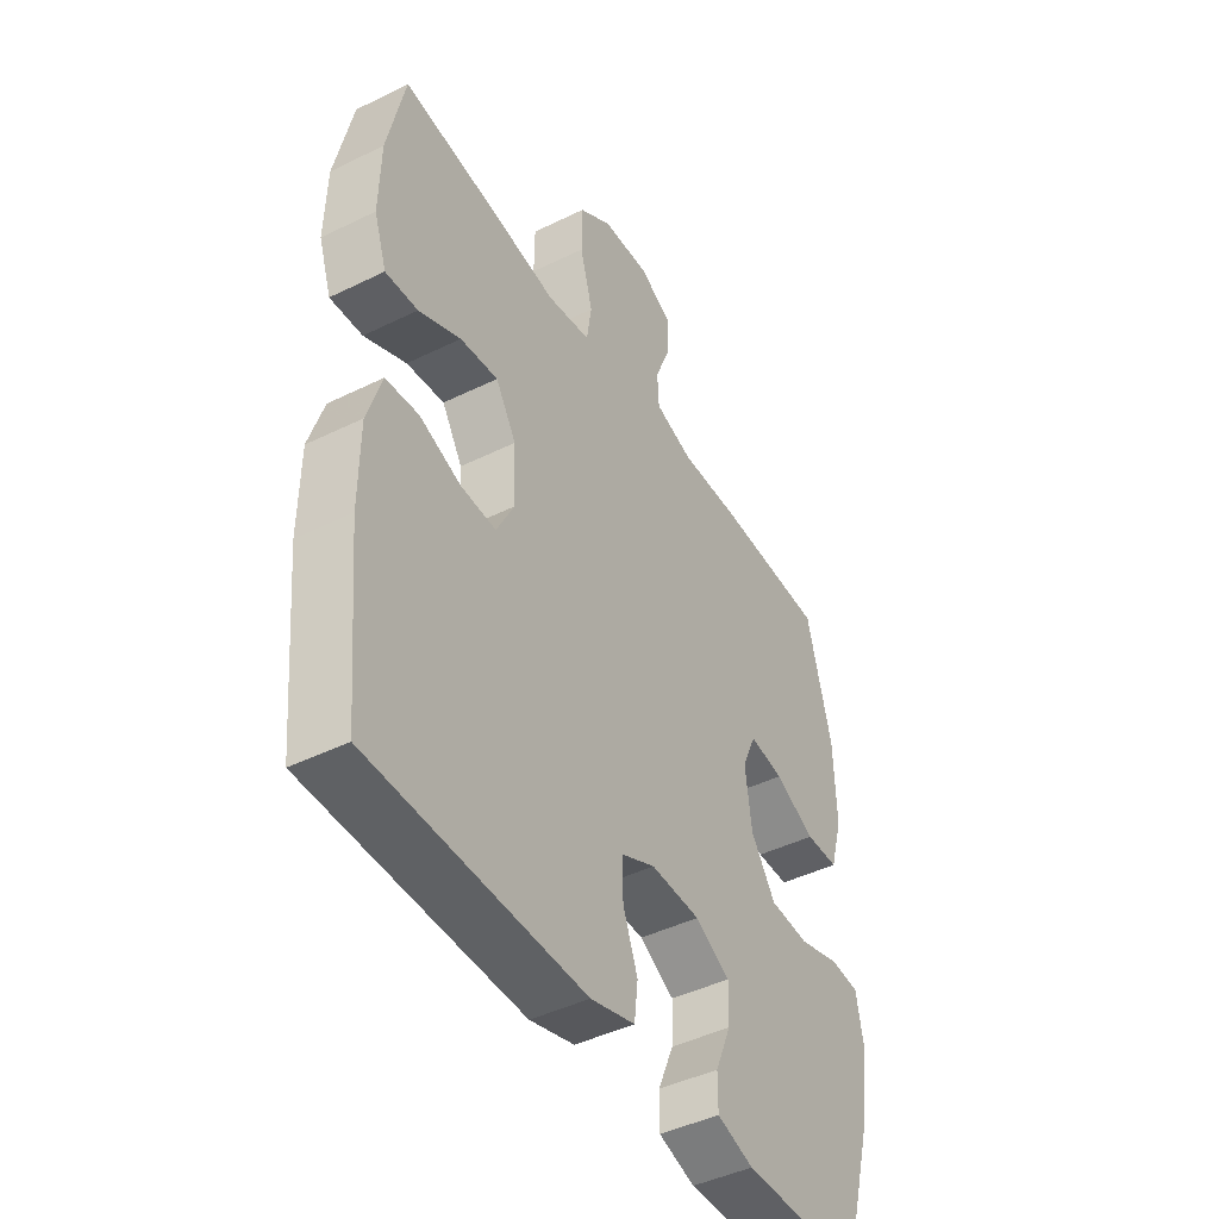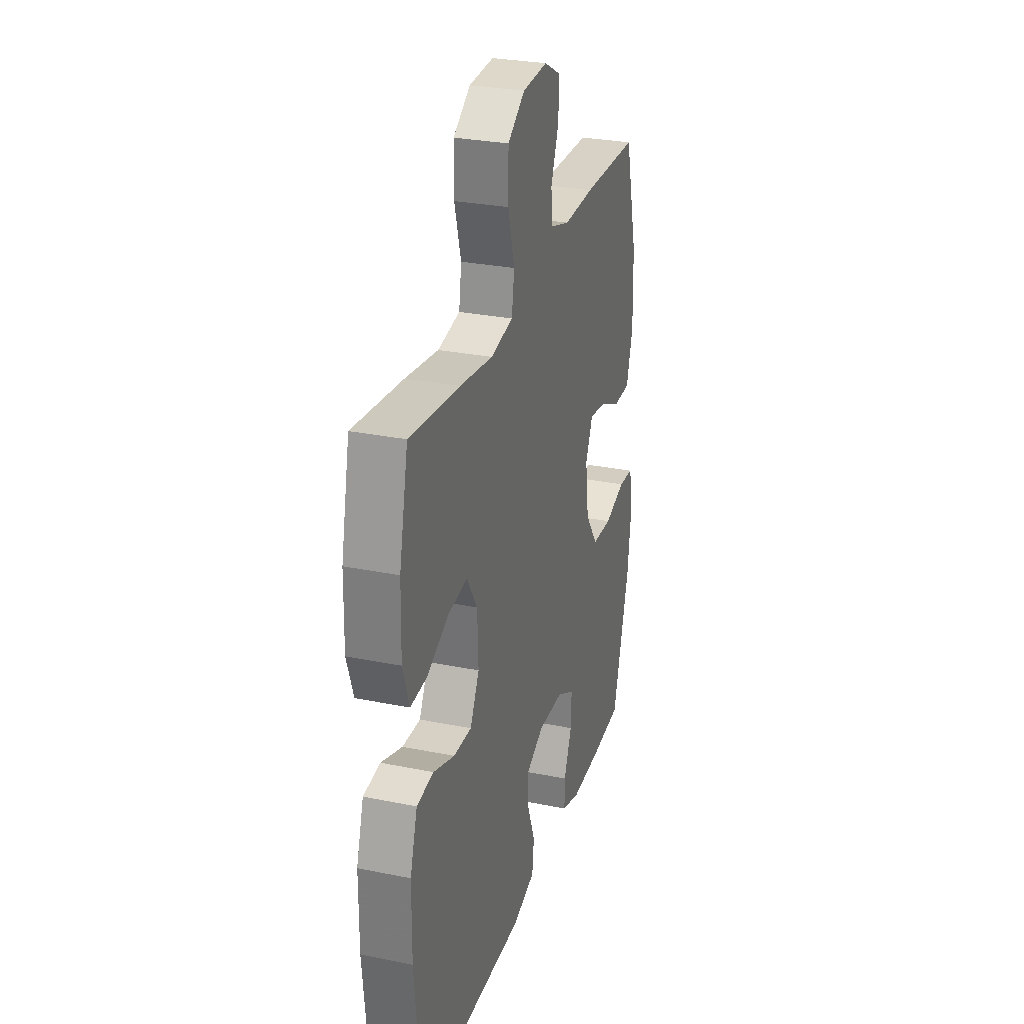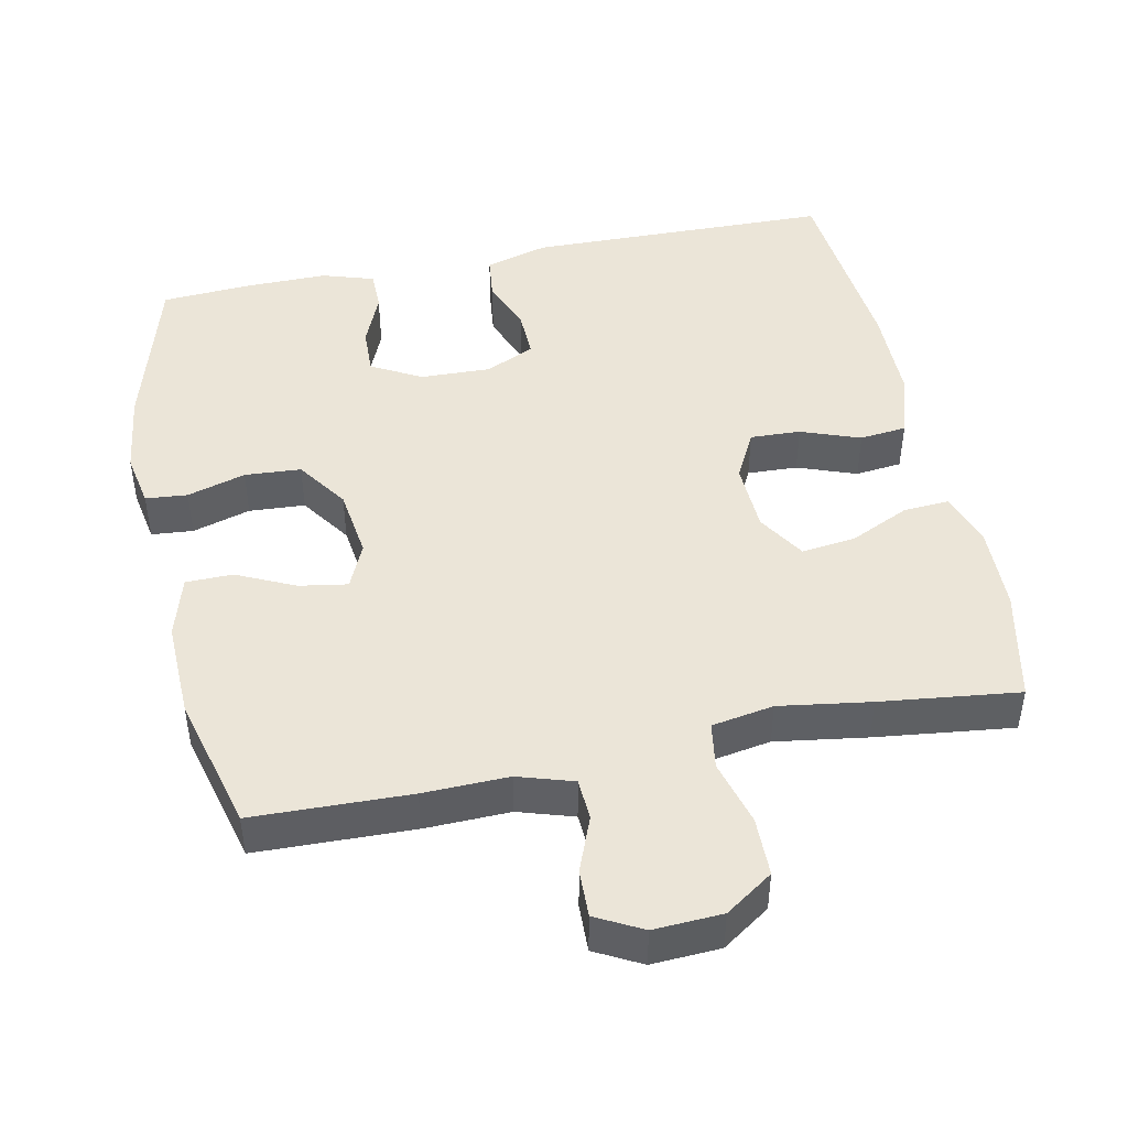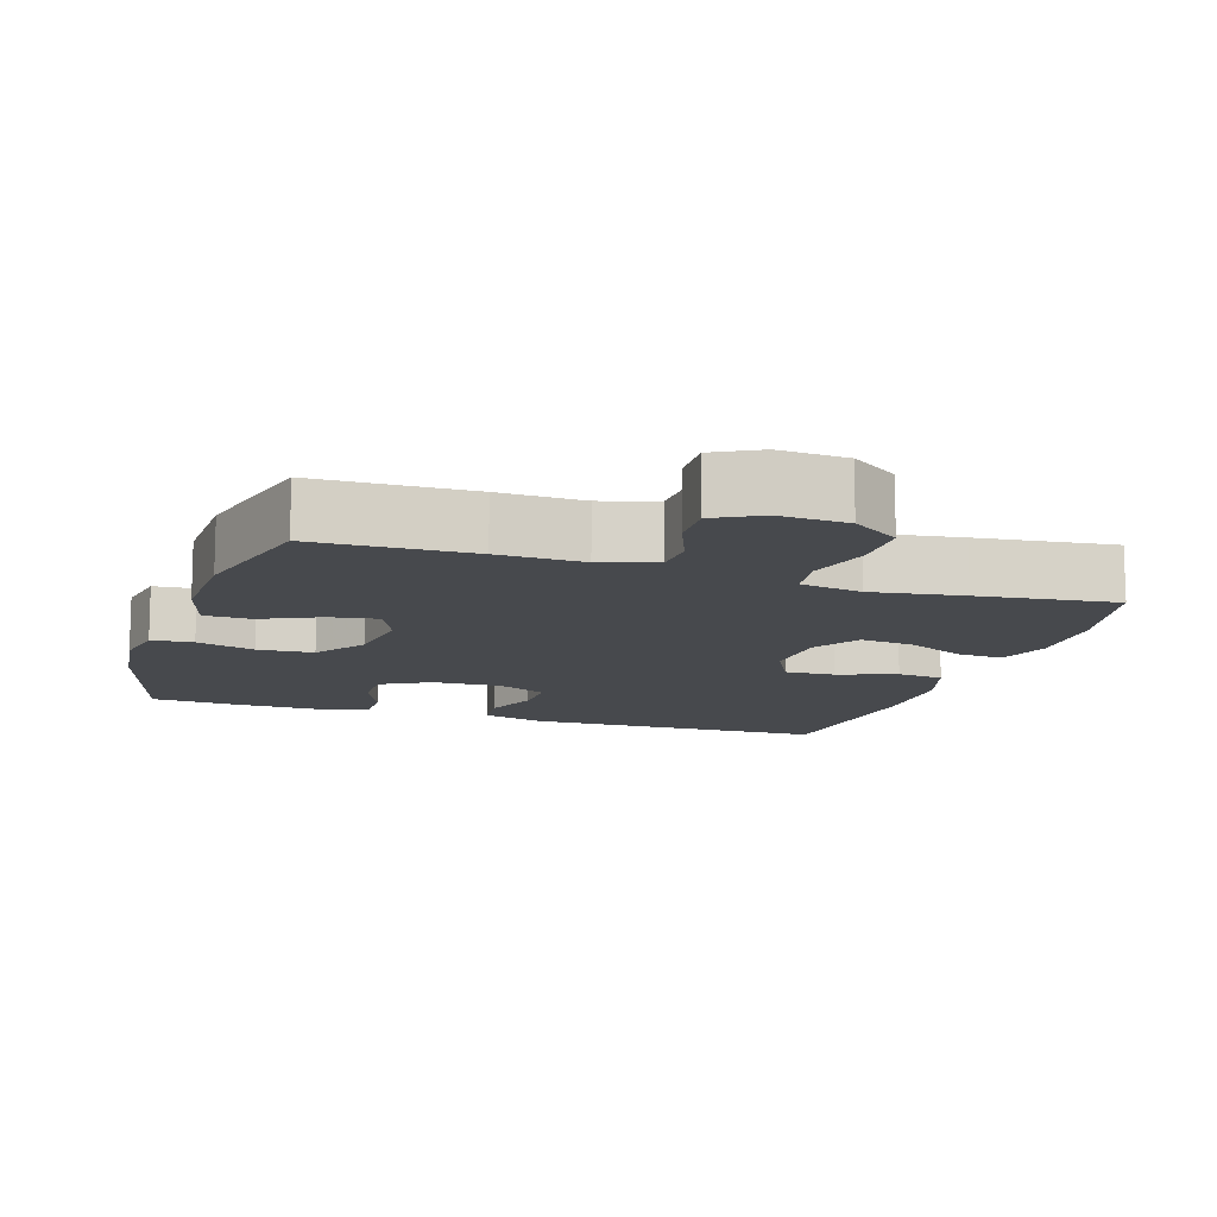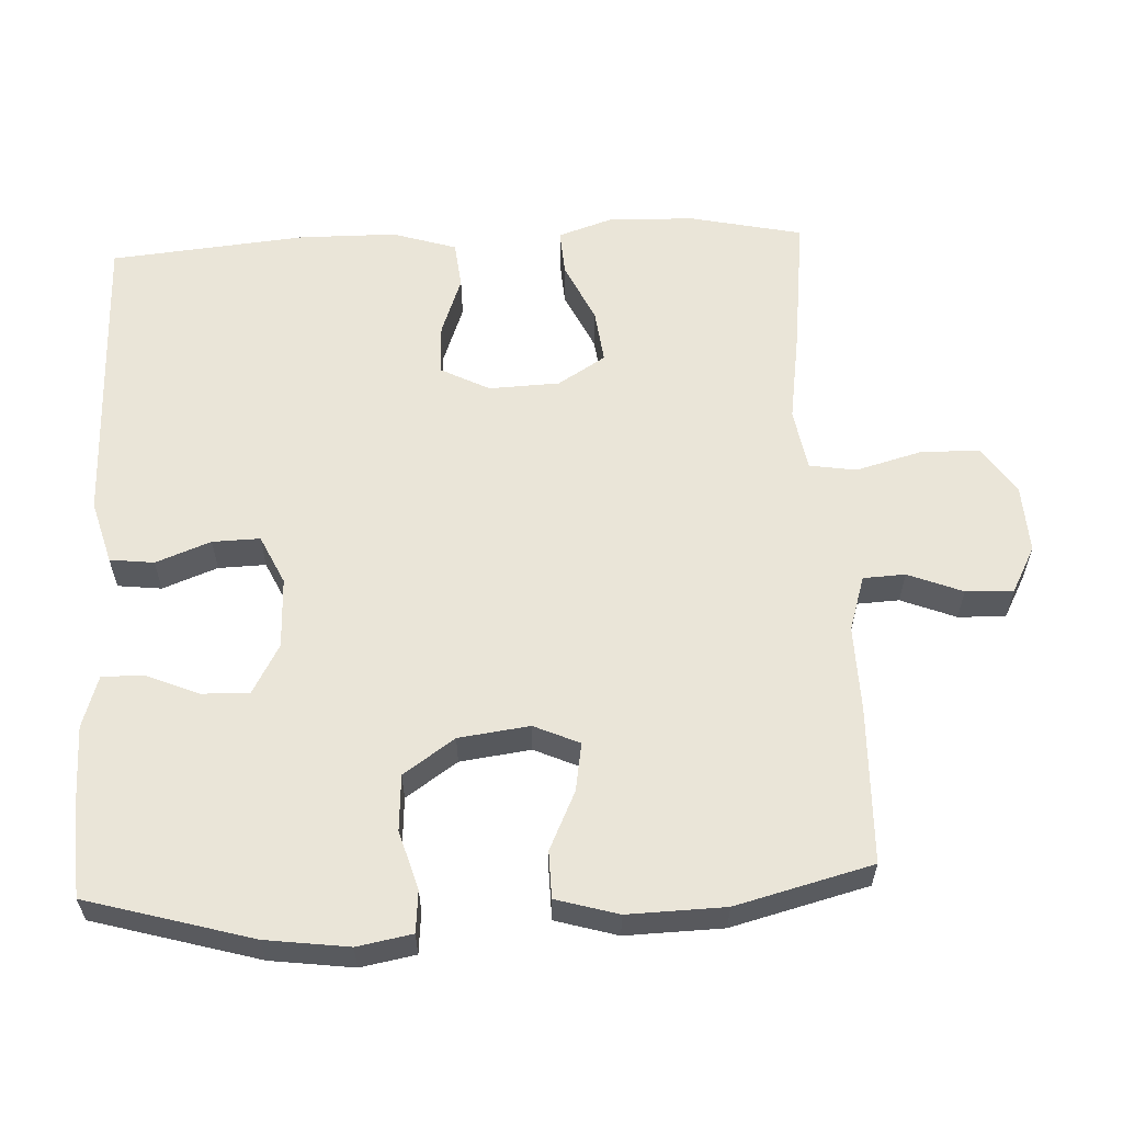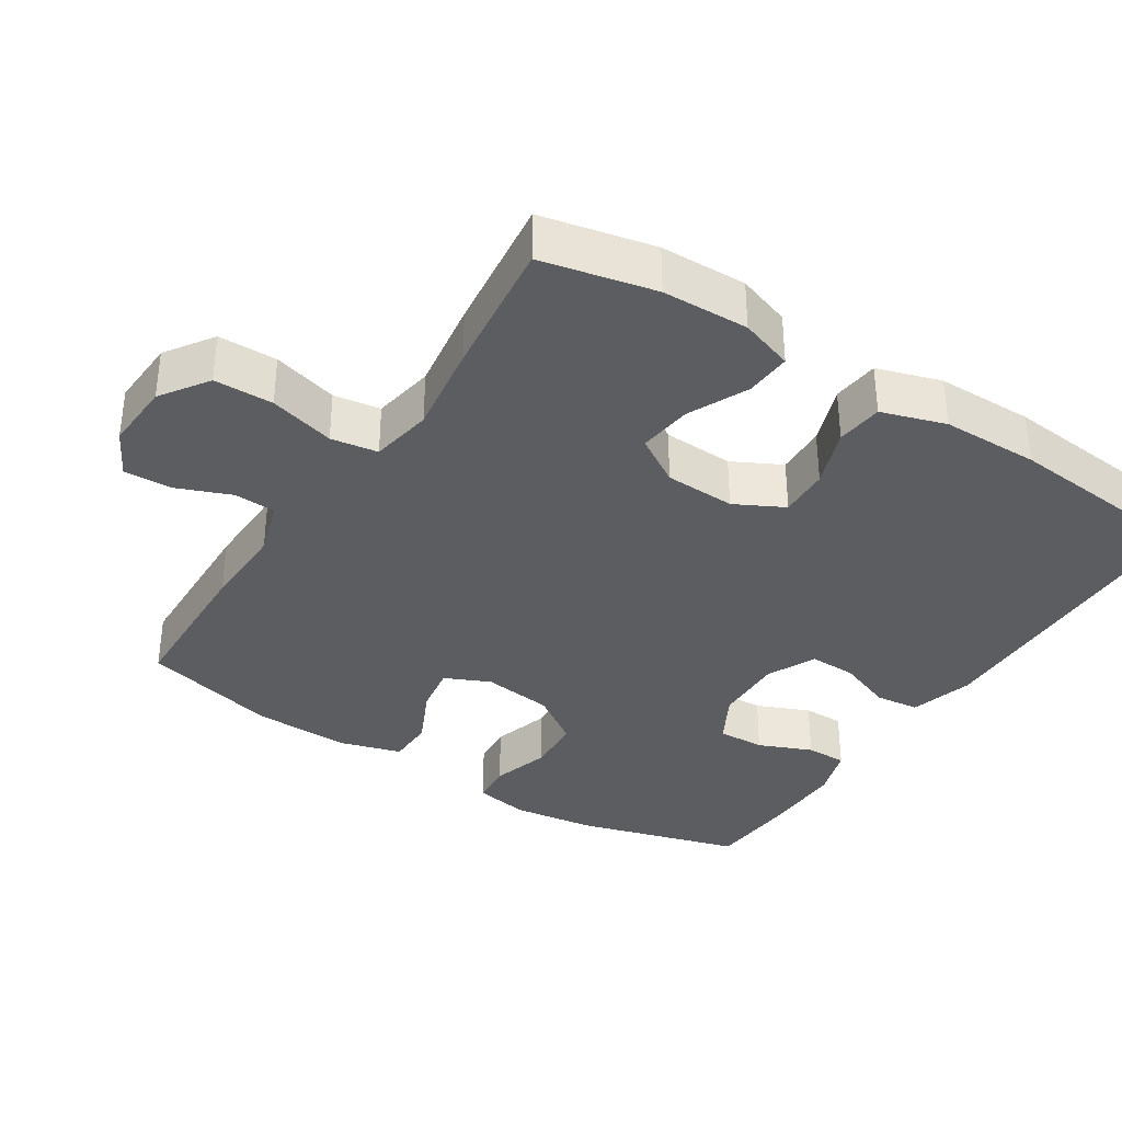
<metadata>
{"format":"obj","ext":"obj","renderer":"f3d","projection":"perspective","resolution":1024,"background":"white","views":[{"elev":-44.5,"azim":119.8,"up":"+Z"},{"elev":28.9,"azim":106.8,"up":"+Z"},{"elev":45.9,"azim":-11.7,"up":"+Y"},{"elev":-12.2,"azim":-18.0,"up":"+Y"},{"elev":59.4,"azim":-92.7,"up":"+Y"},{"elev":-35.5,"azim":57.3,"up":"+Y"}]}
</metadata>
<code>
v 0.5 0.07 0.5
v 0.534 0.07 0.343
v 0.537 0.07 0.223
v 0.512 0.07 0.149
v 0.448 0.07 0.153
v 0.365 0.07 0.192
v 0.29 0.07 0.201
v 0.249 0.07 0.135
v 0.245 0.07 0.037
v 0.28 0.07 -0.031
v 0.35 0.07 -0.028
v 0.432 0.07 0.002
v 0.497 0.07 -0.005
v 0.525 0.07 -0.094
v 0.526 0.07 -0.229
v 0.5 0.07 -0.5
v 0.077 0.07 -0.508
v -0.011 0.07 -0.483
v -0.018 0.07 -0.422
v 0.011 0.07 -0.346
v 0.013 0.07 -0.28
v -0.055 0.07 -0.248
v -0.153 0.07 -0.251
v -0.222 0.07 -0.289
v -0.22 0.07 -0.355
v -0.189 0.07 -0.429
v -0.189 0.07 -0.486
v -0.261 0.07 -0.509
v -0.376 0.07 -0.508
v -0.5 0.07 -0.5
v -0.565 0.07 -0.271
v -0.58 0.07 -0.156
v -0.566 0.07 -0.08
v -0.508 0.07 -0.075
v -0.427 0.07 -0.099
v -0.349 0.07 -0.094
v -0.3 0.07 -0.023
v -0.287 0.07 0.075
v -0.315 0.07 0.138
v -0.382 0.07 0.127
v -0.463 0.07 0.089
v -0.528 0.07 0.09
v -0.553 0.07 0.176
v -0.549 0.07 0.311
v -0.5 0.07 0.5
v -0.282 0.07 0.506
v -0.164 0.07 0.503
v -0.087 0.07 0.527
v -0.084 0.07 0.585
v -0.114 0.07 0.661
v -0.116 0.07 0.727
v -0.052 0.07 0.761
v 0.043 0.07 0.756
v 0.109 0.07 0.711
v 0.11 0.07 0.629
v 0.085 0.07 0.538
v 0.095 0.07 0.473
v 0.181 0.07 0.458
v 0.308 0.07 0.477
v 0.5 0 0.5
v 0.534 0 0.343
v 0.537 0 0.223
v 0.512 0 0.149
v 0.448 0 0.153
v 0.365 0 0.192
v 0.29 0 0.201
v 0.249 0 0.135
v 0.245 0 0.037
v 0.28 0 -0.031
v 0.35 0 -0.028
v 0.432 0 0.002
v 0.497 0 -0.005
v 0.525 0 -0.094
v 0.526 0 -0.229
v 0.5 0 -0.5
v 0.077 0 -0.508
v -0.011 0 -0.483
v -0.018 0 -0.422
v 0.011 0 -0.346
v 0.013 0 -0.28
v -0.055 0 -0.248
v -0.153 0 -0.251
v -0.222 0 -0.289
v -0.22 0 -0.355
v -0.189 0 -0.429
v -0.189 0 -0.486
v -0.261 0 -0.509
v -0.376 0 -0.508
v -0.5 0 -0.5
v -0.565 0 -0.271
v -0.58 0 -0.156
v -0.566 0 -0.08
v -0.508 0 -0.075
v -0.427 0 -0.099
v -0.349 0 -0.094
v -0.3 0 -0.023
v -0.287 0 0.075
v -0.315 0 0.138
v -0.382 0 0.127
v -0.463 0 0.089
v -0.528 0 0.09
v -0.553 0 0.176
v -0.549 0 0.311
v -0.5 0 0.5
v -0.282 0 0.506
v -0.164 0 0.503
v -0.087 0 0.527
v -0.084 0 0.585
v -0.114 0 0.661
v -0.116 0 0.727
v -0.052 0 0.761
v 0.043 0 0.756
v 0.109 0 0.711
v 0.11 0 0.629
v 0.085 0 0.538
v 0.095 0 0.473
v 0.181 0 0.458
v 0.308 0 0.477
f 58 59 1 2
f 57 58 2 3
f 53 54 55 56
f 53 56 57
f 52 53 57
f 49 50 51 52
f 48 49 52 57
f 47 48 57 3
f 40 41 42 43
f 39 40 43 44
f 32 33 34 35
f 32 35 36
f 31 32 36
f 30 31 36
f 29 30 36 37
f 25 26 27 28
f 24 25 28 29
f 17 18 19 20
f 17 20 21
f 16 17 21
f 15 16 21 22
f 11 12 13 14
f 10 11 14 15
f 3 4 5 6
f 3 6 7
f 47 3 7
f 46 47 7 8
f 39 44 45 46
f 38 39 46 8
f 37 38 8 9
f 24 29 37
f 23 24 37 9
f 10 15 22 23
f 9 10 23
f 61 60 118 117
f 62 61 117 116
f 115 114 113 112
f 116 115 112
f 116 112 111
f 111 110 109 108
f 116 111 108 107
f 62 116 107 106
f 102 101 100 99
f 103 102 99 98
f 94 93 92 91
f 95 94 91
f 95 91 90
f 95 90 89
f 96 95 89 88
f 87 86 85 84
f 88 87 84 83
f 79 78 77 76
f 80 79 76
f 80 76 75
f 81 80 75 74
f 73 72 71 70
f 74 73 70 69
f 65 64 63 62
f 66 65 62
f 66 62 106
f 67 66 106 105
f 105 104 103 98
f 67 105 98 97
f 68 67 97 96
f 96 88 83
f 68 96 83 82
f 82 81 74 69
f 82 69 68
f 1 60 61 2
f 2 61 62 3
f 3 62 63 4
f 4 63 64 5
f 5 64 65 6
f 6 65 66 7
f 7 66 67 8
f 8 67 68 9
f 9 68 69 10
f 10 69 70 11
f 11 70 71 12
f 12 71 72 13
f 13 72 73 14
f 14 73 74 15
f 15 74 75 16
f 16 75 76 17
f 17 76 77 18
f 18 77 78 19
f 19 78 79 20
f 20 79 80 21
f 21 80 81 22
f 22 81 82 23
f 23 82 83 24
f 24 83 84 25
f 25 84 85 26
f 26 85 86 27
f 27 86 87 28
f 28 87 88 29
f 29 88 89 30
f 30 89 90 31
f 31 90 91 32
f 32 91 92 33
f 33 92 93 34
f 34 93 94 35
f 35 94 95 36
f 36 95 96 37
f 37 96 97 38
f 38 97 98 39
f 39 98 99 40
f 40 99 100 41
f 41 100 101 42
f 42 101 102 43
f 43 102 103 44
f 44 103 104 45
f 45 104 105 46
f 46 105 106 47
f 47 106 107 48
f 48 107 108 49
f 49 108 109 50
f 50 109 110 51
f 51 110 111 52
f 52 111 112 53
f 53 112 113 54
f 54 113 114 55
f 55 114 115 56
f 56 115 116 57
f 57 116 117 58
f 58 117 118 59
f 59 118 60 1

</code>
